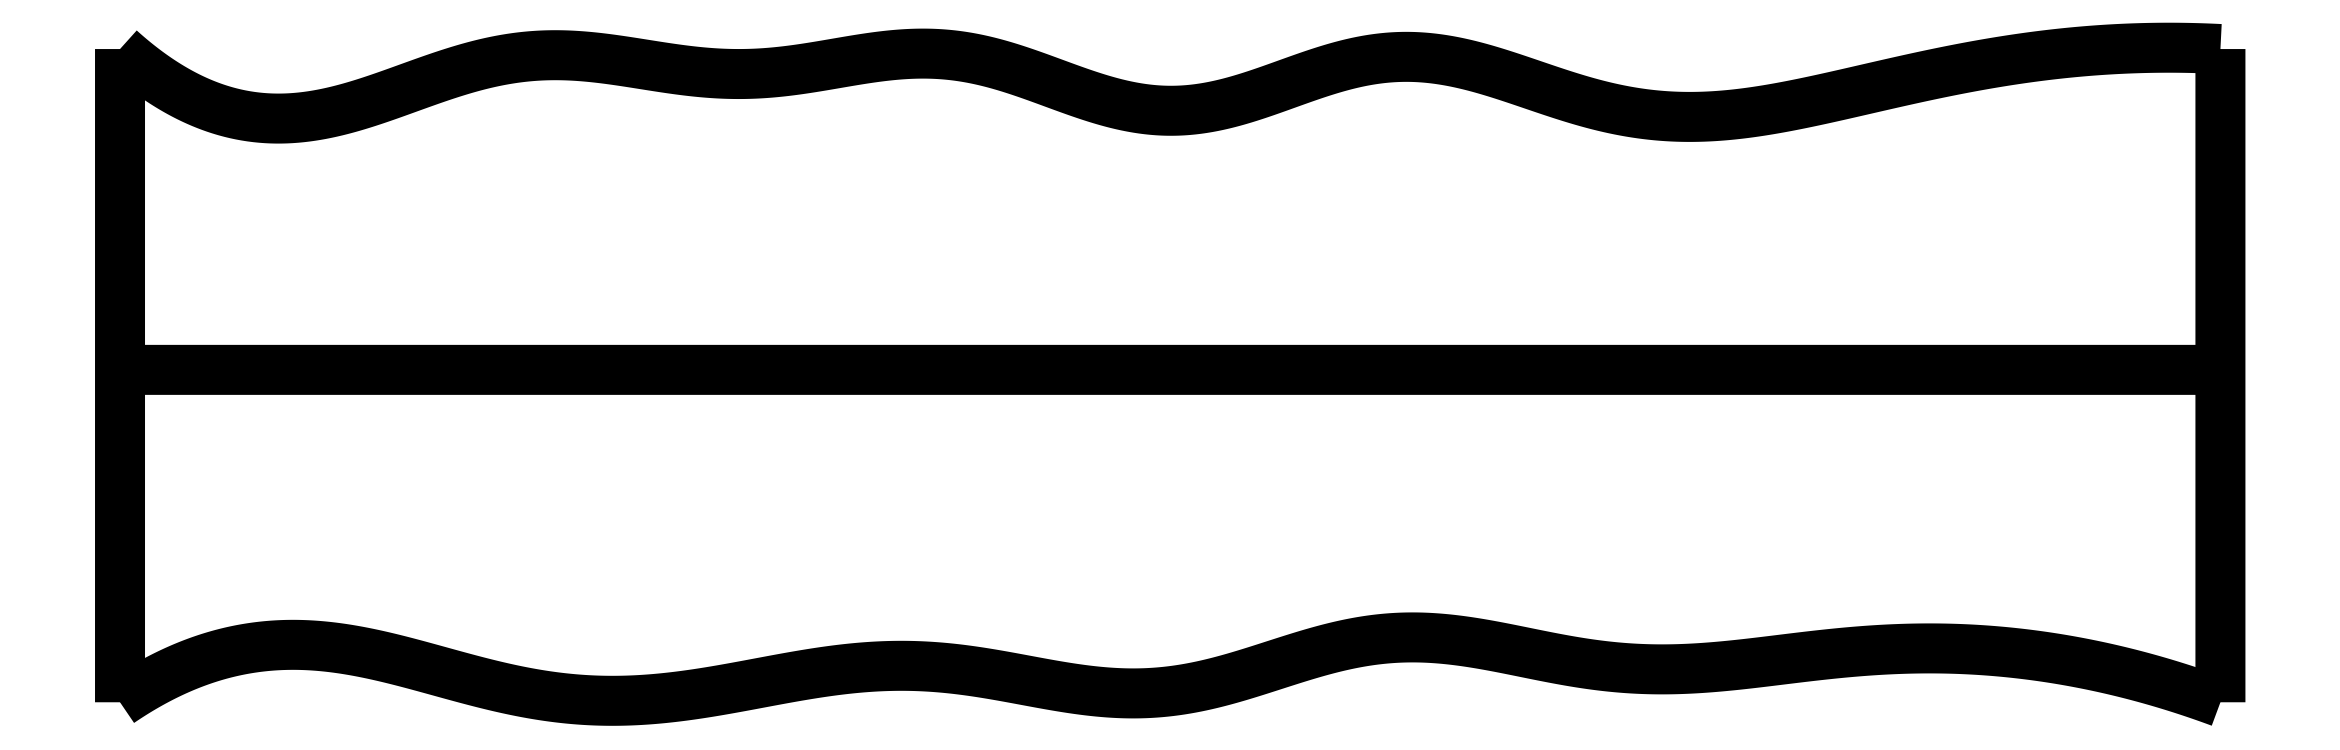
<metadata>
{"format":"dxf","ext":"dxf","renderer":"ezdxf+matplotlib","layout":"modelspace","background":"white","min_lineweight":24,"dpi":150}
</metadata>
<code>
0
SECTION
2
ENTITIES
0
SPLINE
8
0
70
4
71
5
72
16
73
10
74
0
42
1e-09
43
1e-10
44
1e-10
40
0
40
0
40
0
40
0
40
0
40
0
40
0.2
40
0.4
40
0.6
40
0.8
40
1
40
1
40
1
40
1
40
1
40
1
41
1
41
1
41
1
41
1
41
1
41
1
41
1
41
1
41
1
41
1
10
0
20
-0.055
30
0
10
0
20
0.0694
30
0
10
0
20
0.3182
30
0
10
0
20
0.6914
30
0
10
0
20
1.189
30
0
10
0
20
1.811
30
0
10
0
20
2.309
30
0
10
0
20
2.682
30
0
10
0
20
2.931
30
0
10
0
20
3.055
30
0
0
SPLINE
8
0
70
4
71
5
72
16
73
10
74
0
42
1e-09
43
1e-10
44
1e-10
40
0
40
0
40
0
40
0
40
0
40
0
40
0.2
40
0.4
40
0.6
40
0.8
40
1
40
1
40
1
40
1
40
1
40
1
41
1
41
1
41
1
41
1
41
1
41
1
41
1
41
1
41
1
41
1
10
10
20
-0.055
30
0
10
10
20
0.0694
30
0
10
10
20
0.3182
30
0
10
10
20
0.6914
30
0
10
10
20
1.189
30
0
10
10
20
1.811
30
0
10
10
20
2.309
30
0
10
10
20
2.682
30
0
10
10
20
2.931
30
0
10
10
20
3.055
30
0
0
SPLINE
8
0
70
4
71
5
72
16
73
10
74
0
42
1e-09
43
1e-10
44
1e-10
40
0
40
0
40
0
40
0
40
0
40
0
40
0.2
40
0.4
40
0.6
40
0.8
40
1
40
1
40
1
40
1
40
1
40
1
41
1
41
1
41
1
41
1
41
1
41
1
41
1
41
1
41
1
41
1
10
0
20
1.527
30
0
10
0.4
20
1.527
30
0
10
1.2
20
1.527
30
0
10
2.4
20
1.527
30
0
10
4
20
1.527
30
0
10
6
20
1.527
30
0
10
7.6
20
1.528
30
0
10
8.8
20
1.528
30
0
10
9.6
20
1.528
30
0
10
10
20
1.527
30
0
0
SPLINE
8
0
70
4
71
5
72
61
73
55
74
0
42
1e-09
43
1e-10
44
1e-10
40
0
40
0
40
0
40
0
40
0
40
0
40
0.02
40
0.04
40
0.06
40
0.08
40
0.1
40
0.12
40
0.14
40
0.16
40
0.18
40
0.2
40
0.22
40
0.24
40
0.26
40
0.28
40
0.3
40
0.32
40
0.34
40
0.36
40
0.38
40
0.4
40
0.42
40
0.44
40
0.46
40
0.48
40
0.5
40
0.52
40
0.54
40
0.56
40
0.58
40
0.6
40
0.62
40
0.64
40
0.66
40
0.68
40
0.7
40
0.72
40
0.74
40
0.76
40
0.78
40
0.8
40
0.82
40
0.84
40
0.86
40
0.88
40
0.9
40
0.92
40
0.94
40
0.96
40
0.98
40
1
40
1
40
1
40
1
40
1
40
1
41
1
41
1
41
1
41
1
41
1
41
1
41
1
41
1
41
1
41
1
41
1
41
1
41
1
41
1
41
1
41
1
41
1
41
1
41
1
41
1
41
1
41
1
41
1
41
1
41
1
41
1
41
1
41
1
41
1
41
1
41
1
41
1
41
1
41
1
41
1
41
1
41
1
41
1
41
1
41
1
41
1
41
1
41
1
41
1
41
1
41
1
41
1
41
1
41
1
41
1
41
1
41
1
41
1
41
1
41
1
10
0
20
-0.055
30
0
10
0.03972
20
-0.02794
30
0
10
0.1192
20
0.02279
30
0
10
0.2383
20
0.08866
30
0
10
0.397
20
0.1561
30
0
10
0.5953
20
0.2067
30
0
10
0.7936
20
0.2252
30
0
10
0.9918
20
0.2147
30
0
10
1.19
20
0.1804
30
0
10
1.389
20
0.1301
30
0
10
1.587
20
0.07331
30
0
10
1.787
20
0.01964
30
0
10
1.987
20
-0.02252
30
0
10
2.187
20
-0.04719
30
0
10
2.388
20
-0.05226
30
0
10
2.589
20
-0.03887
30
0
10
2.791
20
-0.01076
30
0
10
2.992
20
0.02634
30
0
10
3.193
20
0.06542
30
0
10
3.393
20
0.09876
30
0
10
3.594
20
0.1193
30
0
10
3.795
20
0.122
30
0
10
3.996
20
0.1053
30
0
10
4.197
20
0.07221
30
0
10
4.398
20
0.03221
30
0
10
4.599
20
-0.002342
30
0
10
4.8
20
-0.0192
30
0
10
5
20
-0.009529
30
0
10
5.199
20
0.02889
30
0
10
5.397
20
0.08843
30
0
10
5.595
20
0.1555
30
0
10
5.794
20
0.2146
30
0
10
5.992
20
0.252
30
0
10
6.192
20
0.26
30
0
10
6.392
20
0.2408
30
0
10
6.593
20
0.2033
30
0
10
6.794
20
0.1598
30
0
10
6.995
20
0.1229
30
0
10
7.196
20
0.1015
30
0
10
7.397
20
0.09835
30
0
10
7.598
20
0.1109
30
0
10
7.799
20
0.1336
30
0
10
8
20
0.1596
30
0
10
8.202
20
0.1824
30
0
10
8.403
20
0.1981
30
0
10
8.604
20
0.204
30
0
10
8.805
20
0.1993
30
0
10
9.006
20
0.1837
30
0
10
9.206
20
0.1574
30
0
10
9.406
20
0.1205
30
0
10
9.604
20
0.07325
30
0
10
9.763
20
0.02712
30
0
10
9.882
20
-0.01213
30
0
10
9.961
20
-0.04037
30
0
10
10
20
-0.055
30
0
0
SPLINE
8
0
70
4
71
5
72
61
73
55
74
0
42
1e-09
43
1e-10
44
1e-10
40
0
40
0
40
0
40
0
40
0
40
0
40
0.02
40
0.04
40
0.06
40
0.08
40
0.1
40
0.12
40
0.14
40
0.16
40
0.18
40
0.2
40
0.22
40
0.24
40
0.26
40
0.28
40
0.3
40
0.32
40
0.34
40
0.36
40
0.38
40
0.4
40
0.42
40
0.44
40
0.46
40
0.48
40
0.5
40
0.52
40
0.54
40
0.56
40
0.58
40
0.6
40
0.62
40
0.64
40
0.66
40
0.68
40
0.7
40
0.72
40
0.74
40
0.76
40
0.78
40
0.8
40
0.82
40
0.84
40
0.86
40
0.88
40
0.9
40
0.92
40
0.94
40
0.96
40
0.98
40
1
40
1
40
1
40
1
40
1
40
1
41
1
41
1
41
1
41
1
41
1
41
1
41
1
41
1
41
1
41
1
41
1
41
1
41
1
41
1
41
1
41
1
41
1
41
1
41
1
41
1
41
1
41
1
41
1
41
1
41
1
41
1
41
1
41
1
41
1
41
1
41
1
41
1
41
1
41
1
41
1
41
1
41
1
41
1
41
1
41
1
41
1
41
1
41
1
41
1
41
1
41
1
41
1
41
1
41
1
41
1
41
1
41
1
41
1
41
1
41
1
10
0
20
3.055
30
0
10
0.03964
20
3.019
30
0
10
0.1189
20
2.953
30
0
10
0.2378
20
2.868
30
0
10
0.3963
20
2.783
30
0
10
0.5942
20
2.726
30
0
10
0.7921
20
2.715
30
0
10
0.99
20
2.743
30
0
10
1.188
20
2.801
30
0
10
1.386
20
2.875
30
0
10
1.585
20
2.947
30
0
10
1.784
20
3.003
30
0
10
1.983
20
3.031
30
0
10
2.183
20
3.028
30
0
10
2.384
20
3.001
30
0
10
2.586
20
2.966
30
0
10
2.788
20
2.938
30
0
10
2.99
20
2.93
30
0
10
3.192
20
2.948
30
0
10
3.394
20
2.984
30
0
10
3.595
20
3.02
30
0
10
3.796
20
3.041
30
0
10
3.996
20
3.03
30
0
10
4.196
20
2.984
30
0
10
4.395
20
2.913
30
0
10
4.594
20
2.836
30
0
10
4.792
20
2.775
30
0
10
4.991
20
2.75
30
0
10
5.19
20
2.77
30
0
10
5.389
20
2.826
30
0
10
5.588
20
2.901
30
0
10
5.787
20
2.972
30
0
10
5.986
20
3.018
30
0
10
6.186
20
3.025
30
0
10
6.385
20
2.994
30
0
10
6.584
20
2.935
30
0
10
6.784
20
2.864
30
0
10
6.985
20
2.797
30
0
10
7.186
20
2.75
30
0
10
7.388
20
2.728
30
0
10
7.59
20
2.73
30
0
10
7.792
20
2.754
30
0
10
7.993
20
2.791
30
0
10
8.194
20
2.836
30
0
10
8.394
20
2.883
30
0
10
8.594
20
2.928
30
0
10
8.793
20
2.968
30
0
10
8.992
20
3.003
30
0
10
9.192
20
3.03
30
0
10
9.393
20
3.05
30
0
10
9.595
20
3.061
30
0
10
9.756
20
3.063
30
0
10
9.878
20
3.06
30
0
10
9.959
20
3.057
30
0
10
10
20
3.055
30
0
0
ENDSEC
0
EOF

</code>
